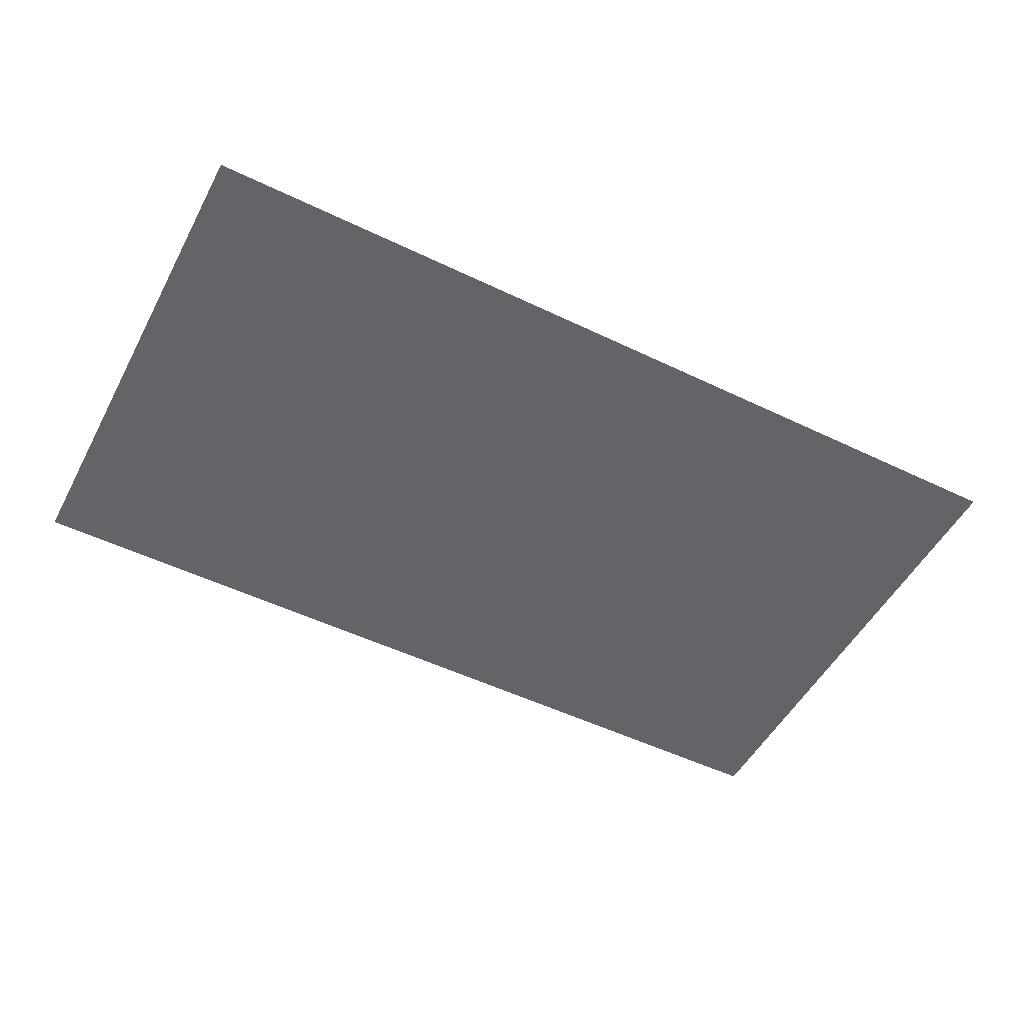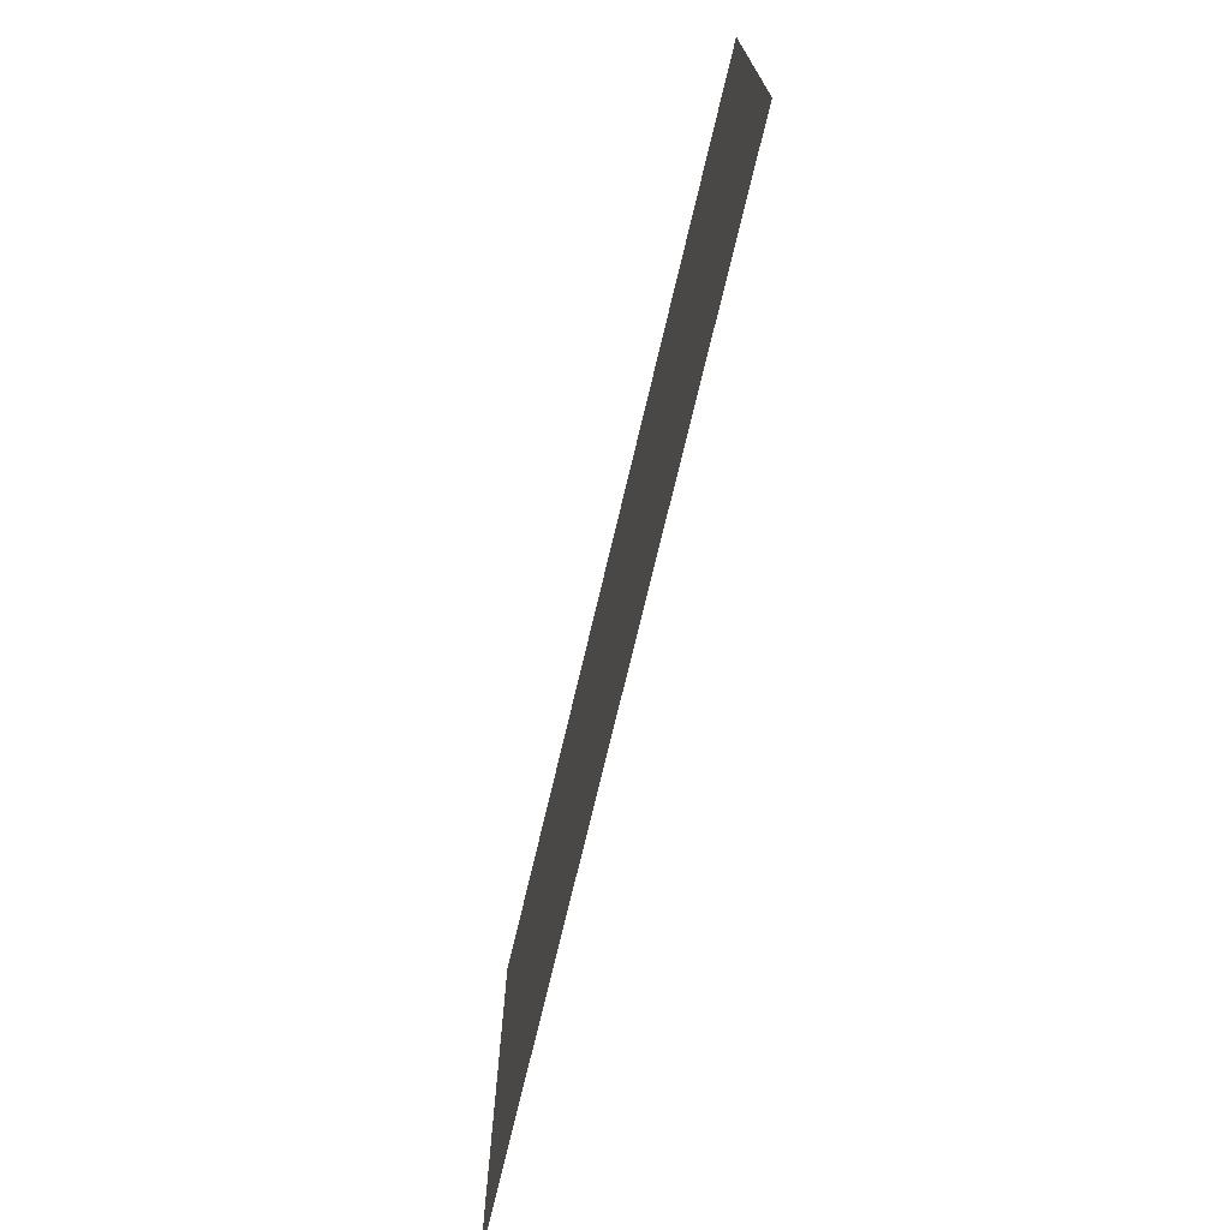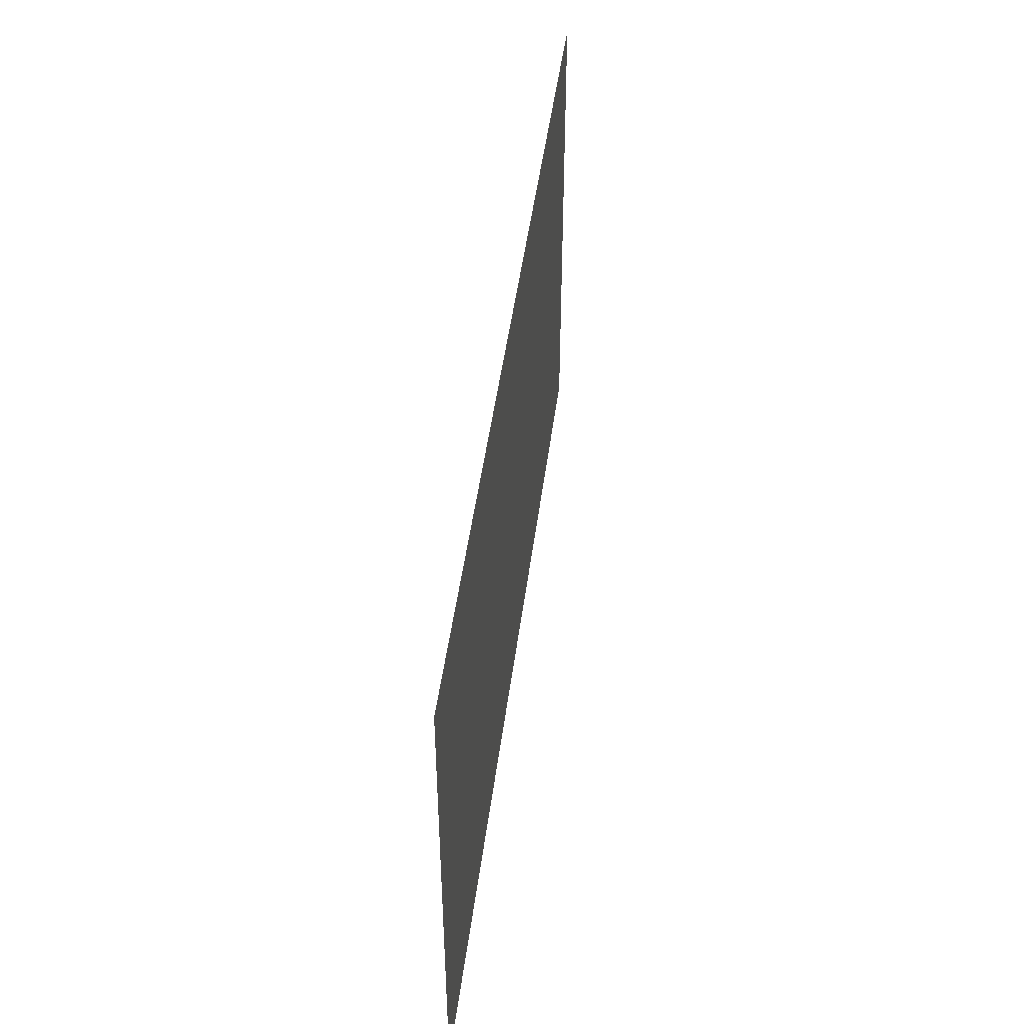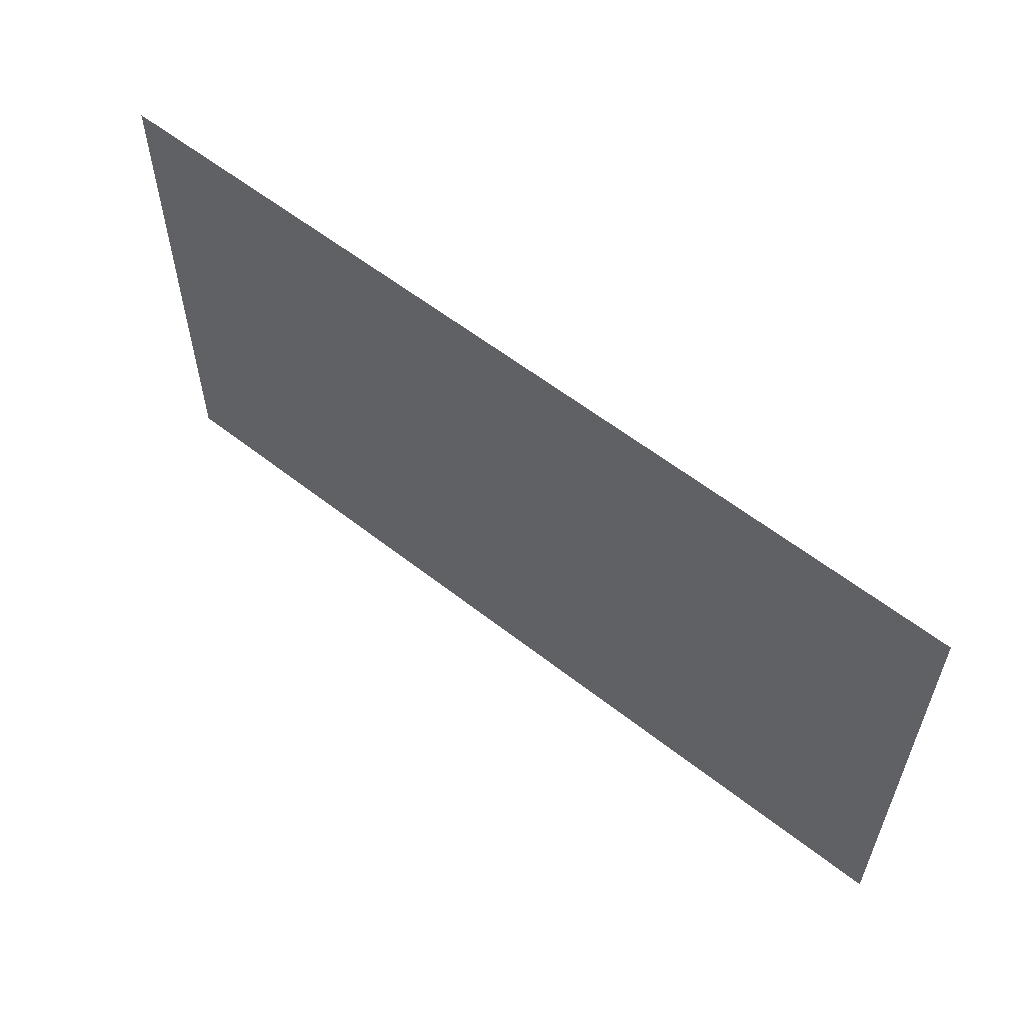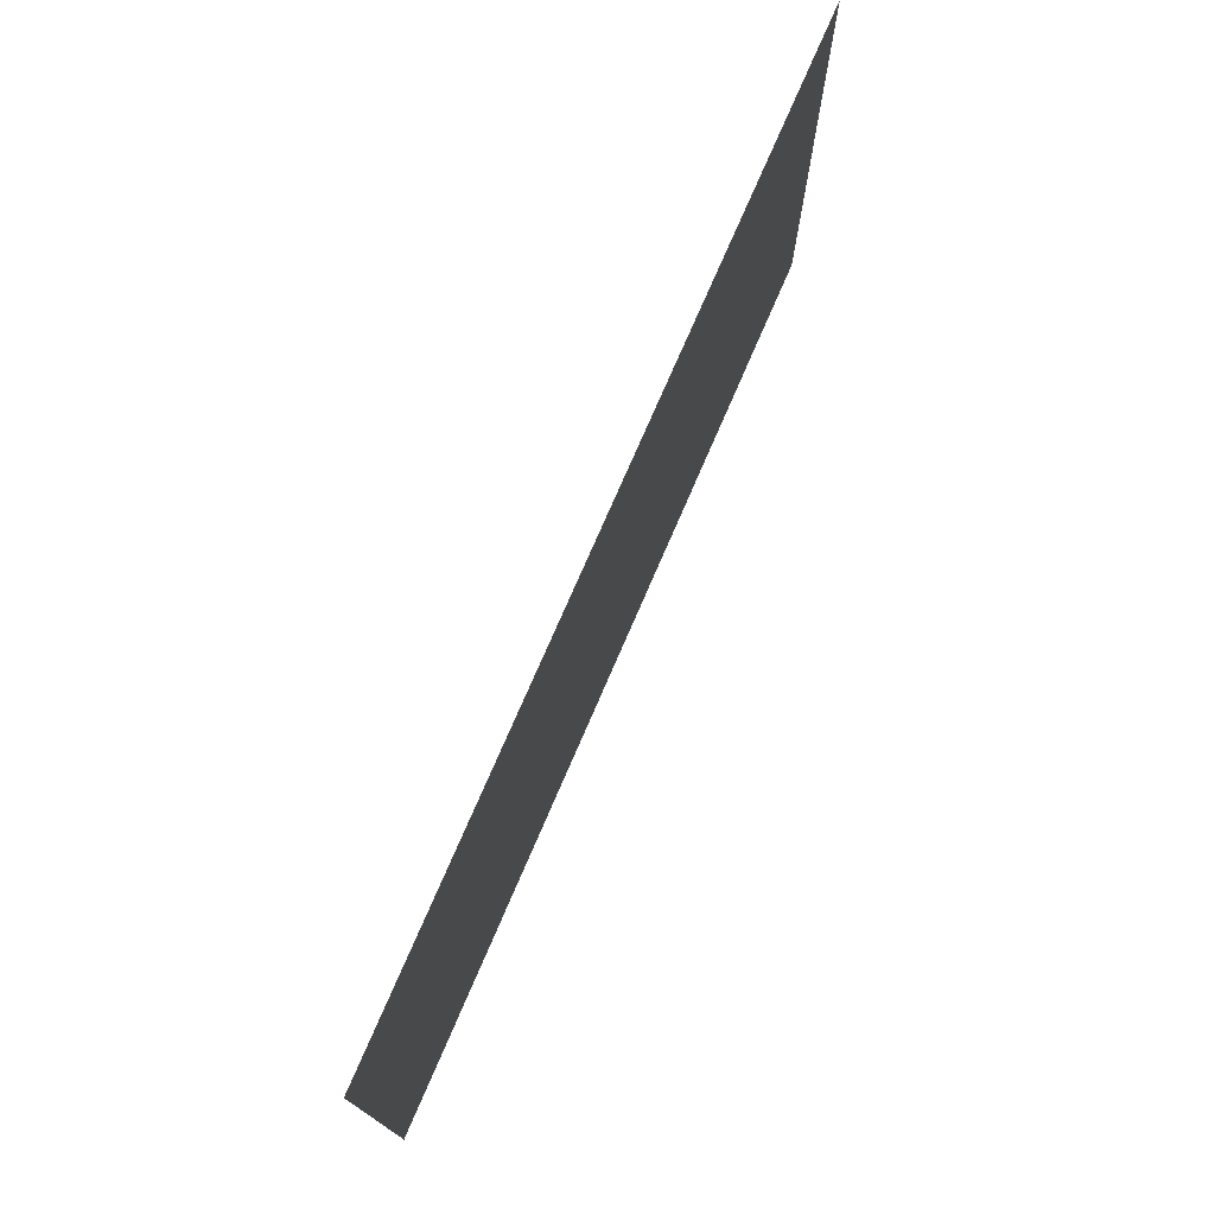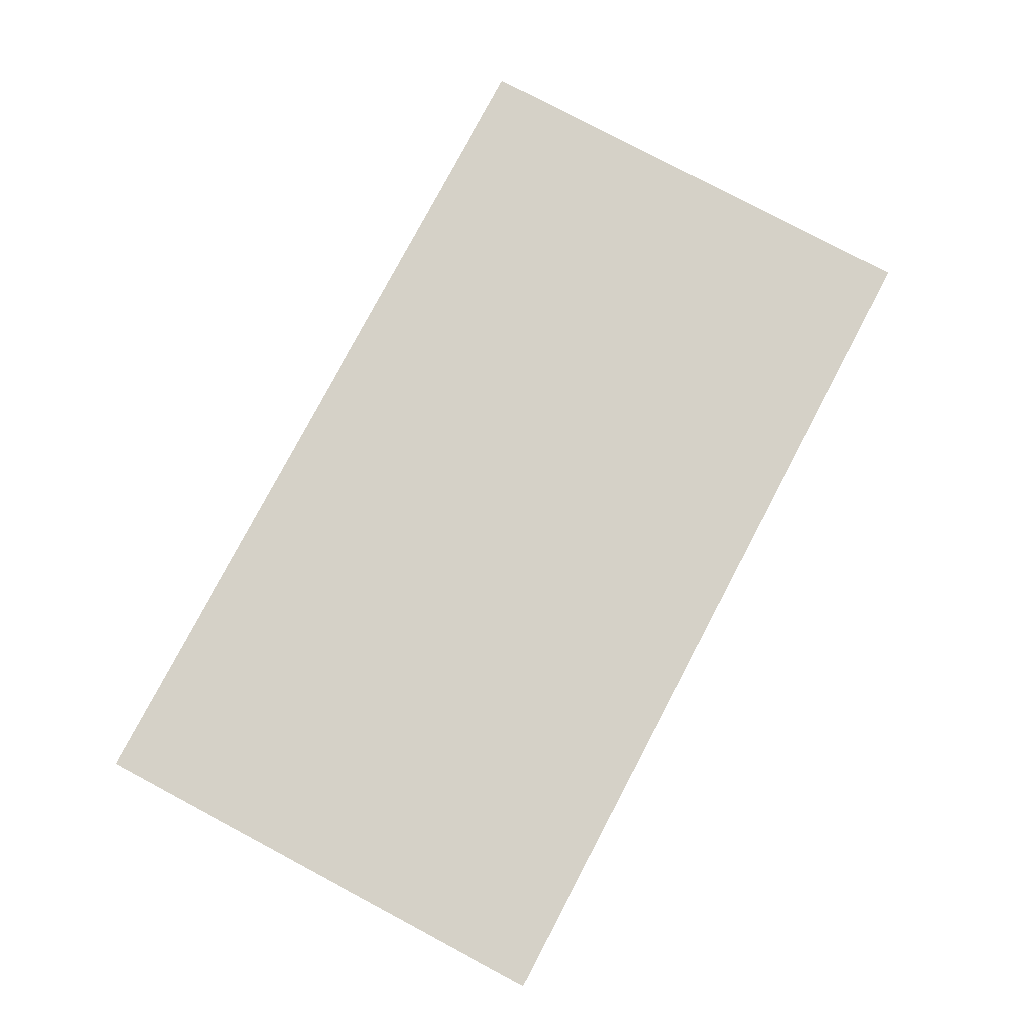
<metadata>
{"format":"obj","ext":"obj","renderer":"f3d","projection":"perspective","resolution":1024,"background":"white","views":[{"elev":-51.3,"azim":152.4,"up":"+Z"},{"elev":-72.3,"azim":76.7,"up":"+Y"},{"elev":46.5,"azim":97.3,"up":"+Y"},{"elev":58.1,"azim":39.1,"up":"+Y"},{"elev":74.5,"azim":-66.7,"up":"+Y"},{"elev":79.4,"azim":-62.1,"up":"+Z"}]}
</metadata>
<code>
v -27.18 30.95 -291.9
v 1.376 30.95 -291.9
v 29.94 30.95 -291.9
v -27.18 46.92 -291.9
v 1.376 46.92 -291.9
v 29.94 46.92 -291.9
v -27.18 62.89 -291.9
v 1.376 62.89 -291.9
v 29.94 62.89 -291.9
o Plane.1
f 2 5 4 1
f 3 6 5 2
f 5 8 7 4
f 6 9 8 5

</code>
